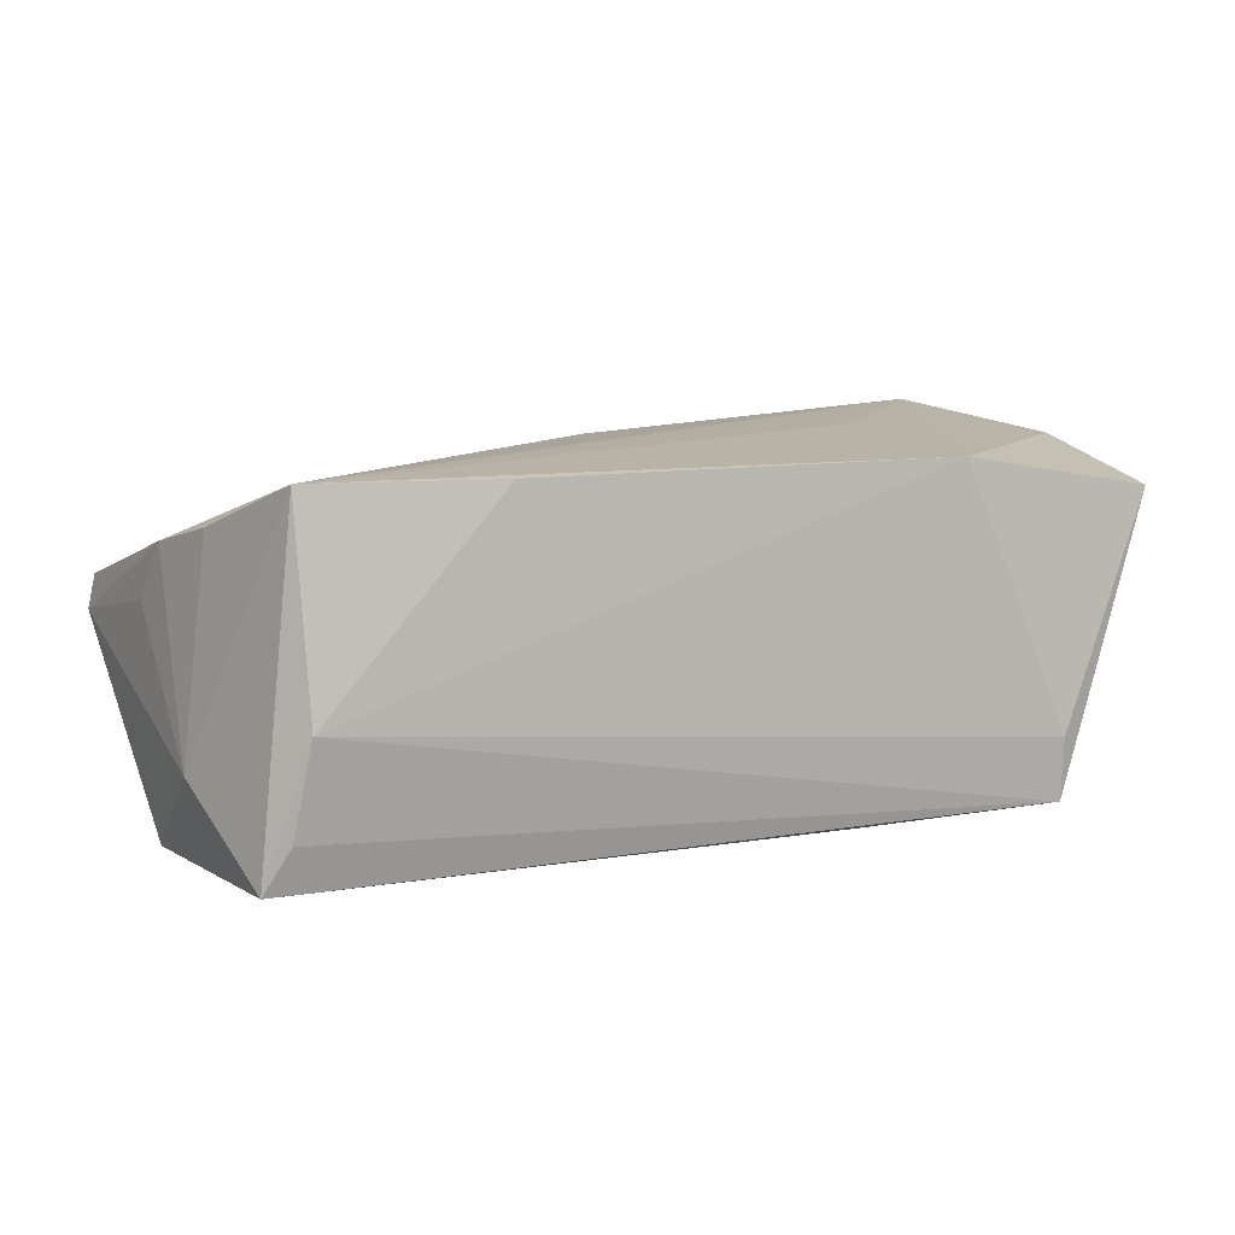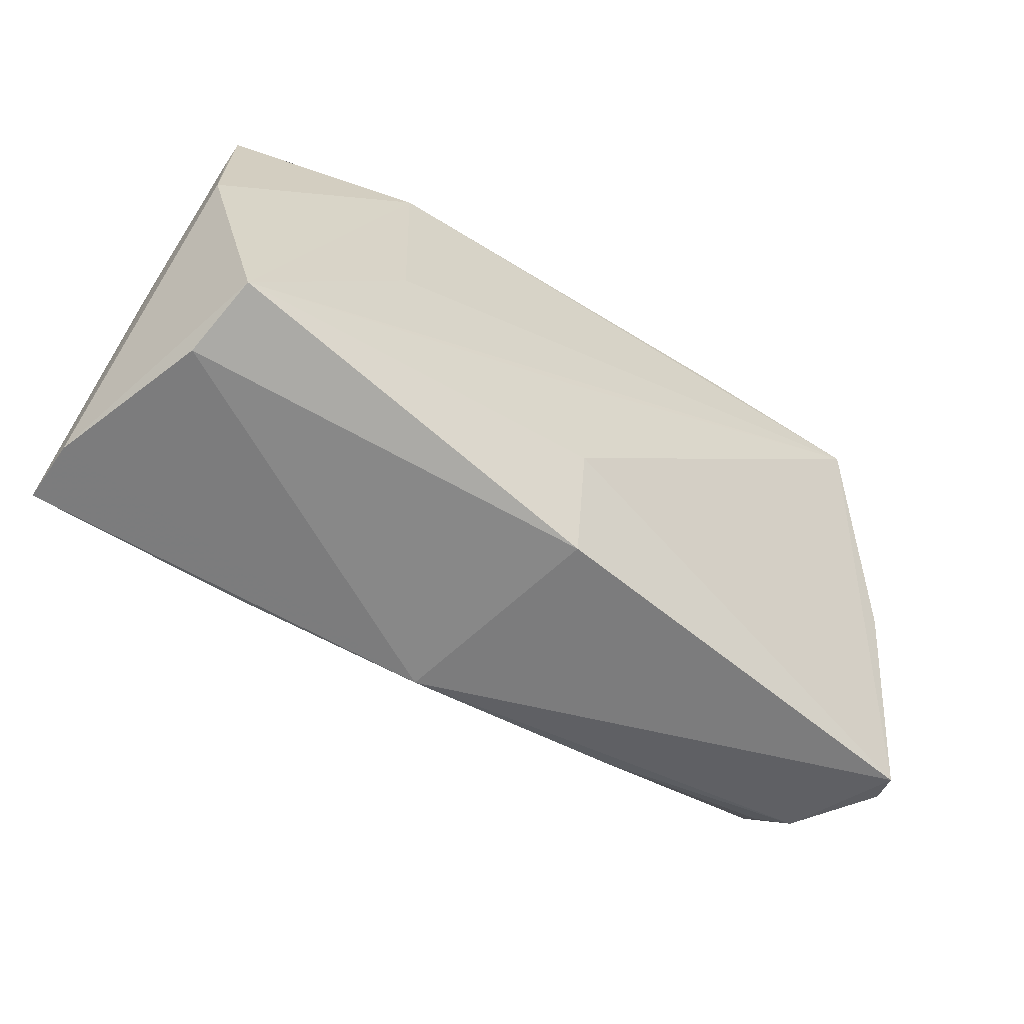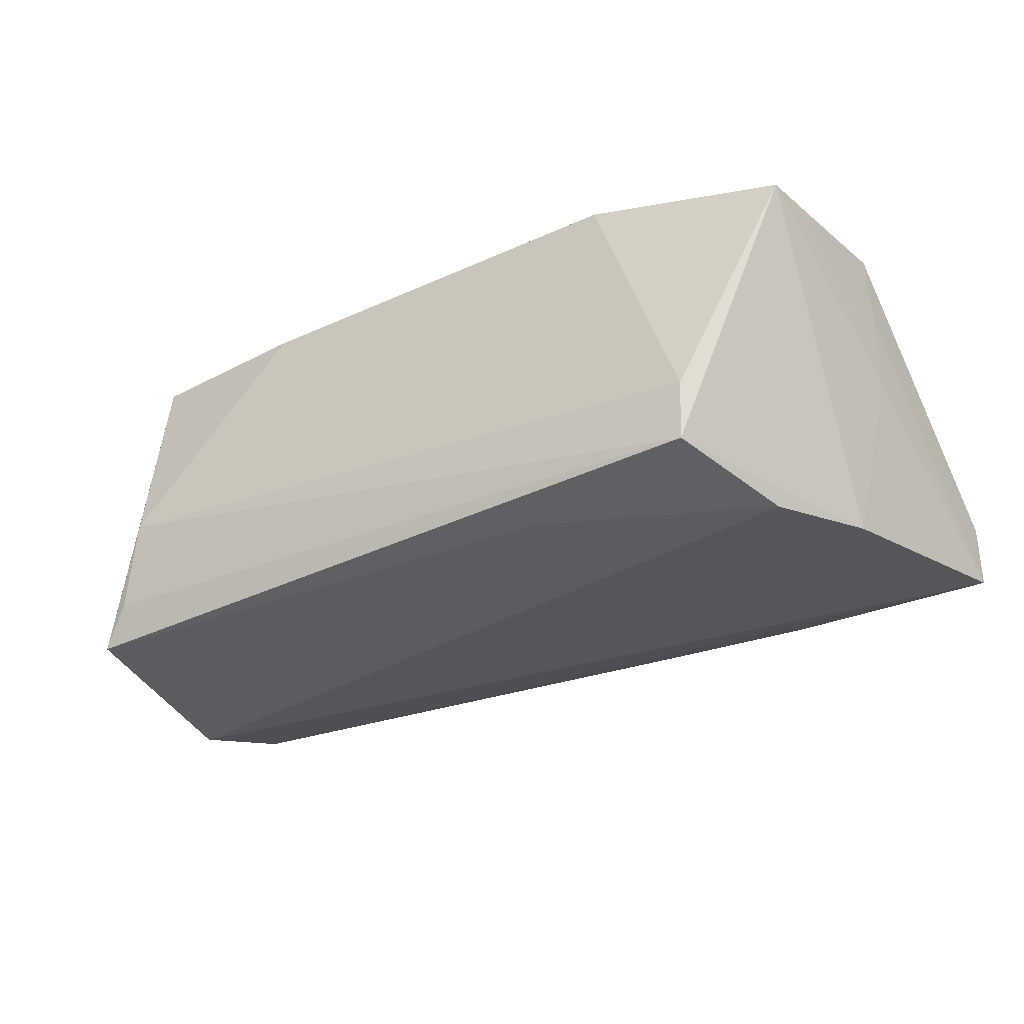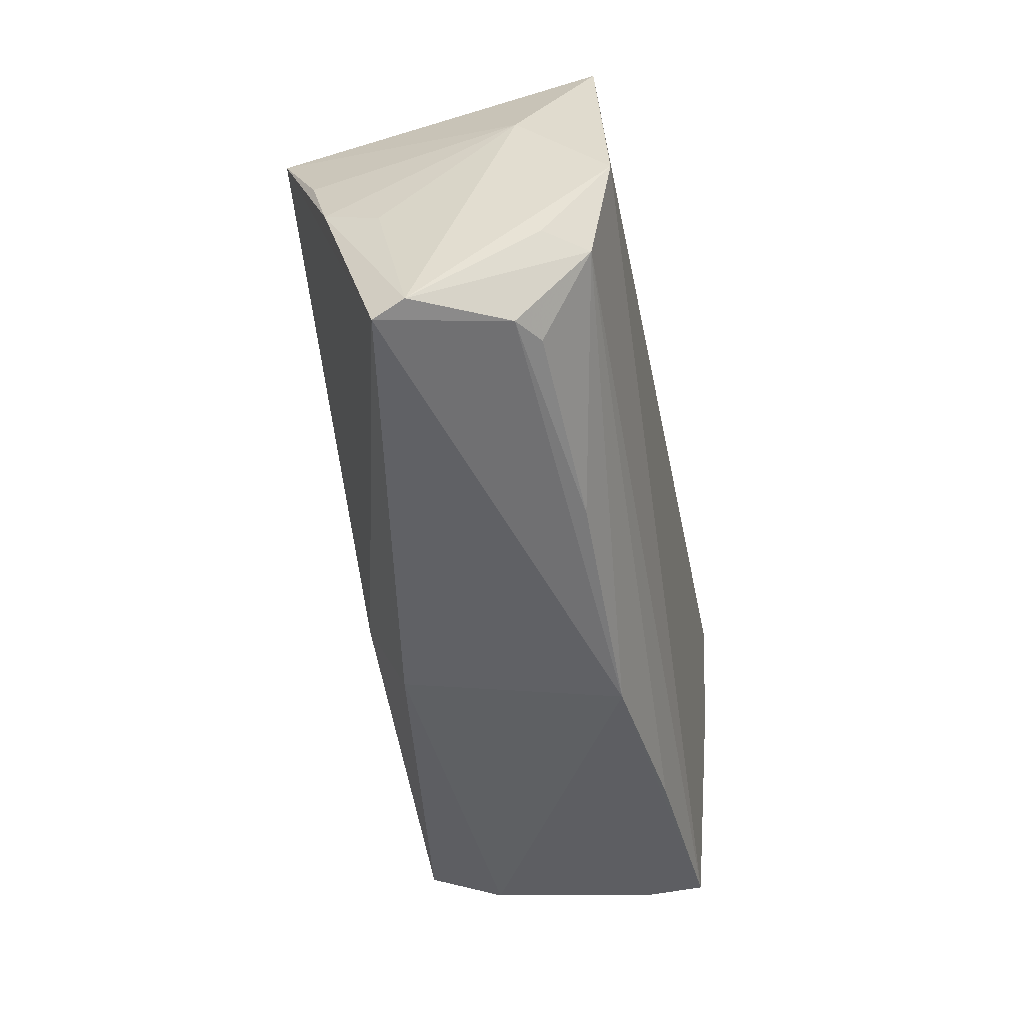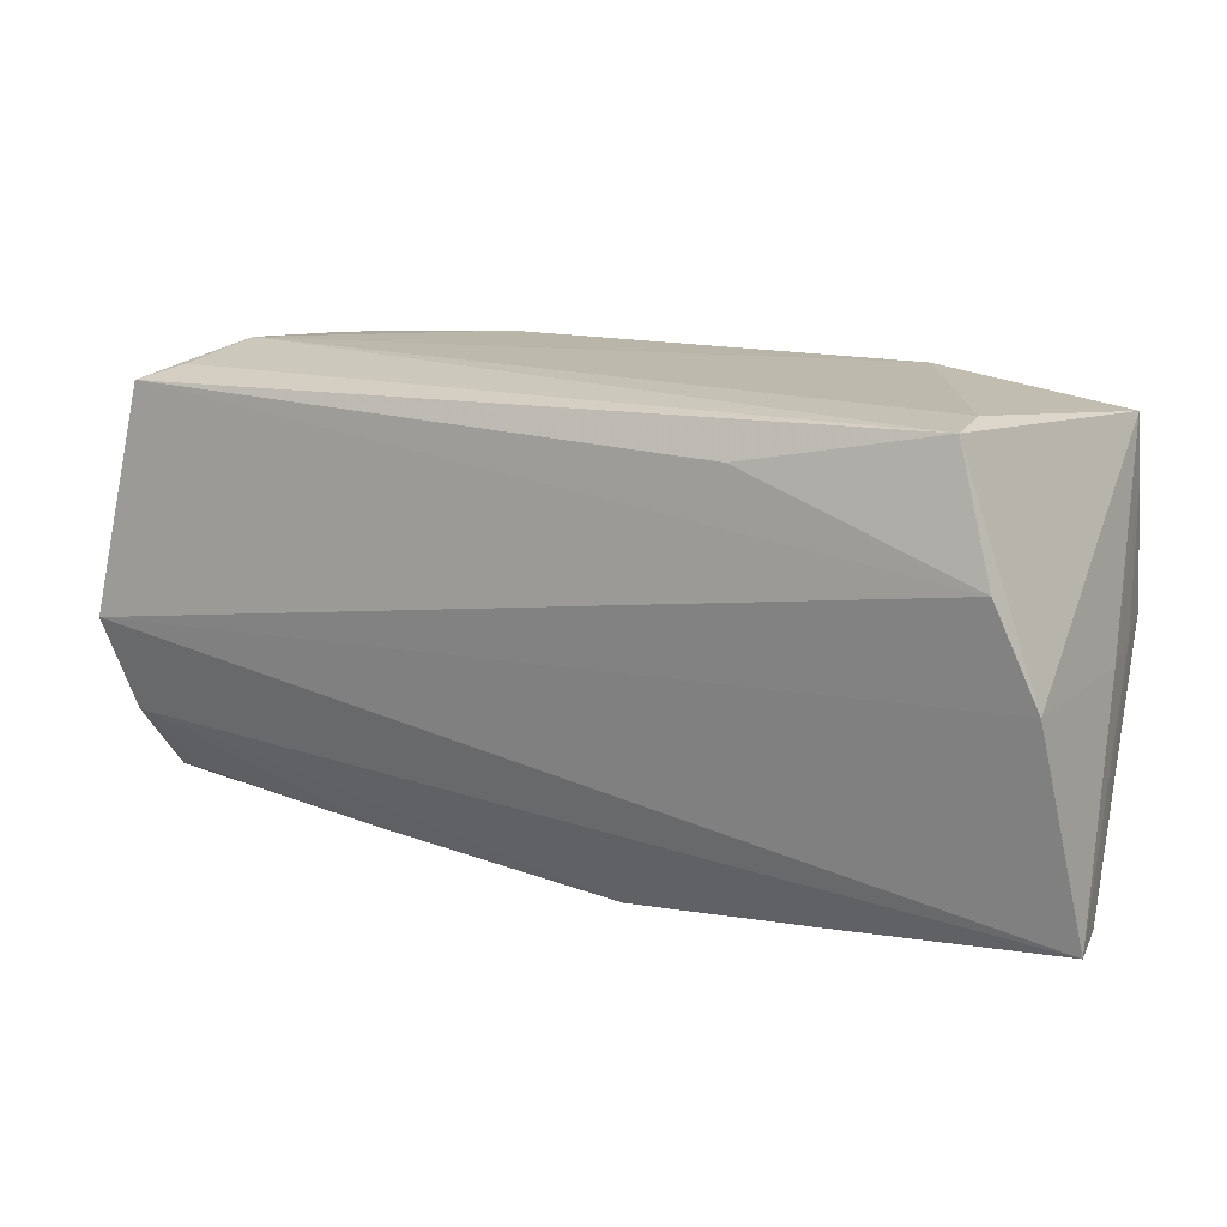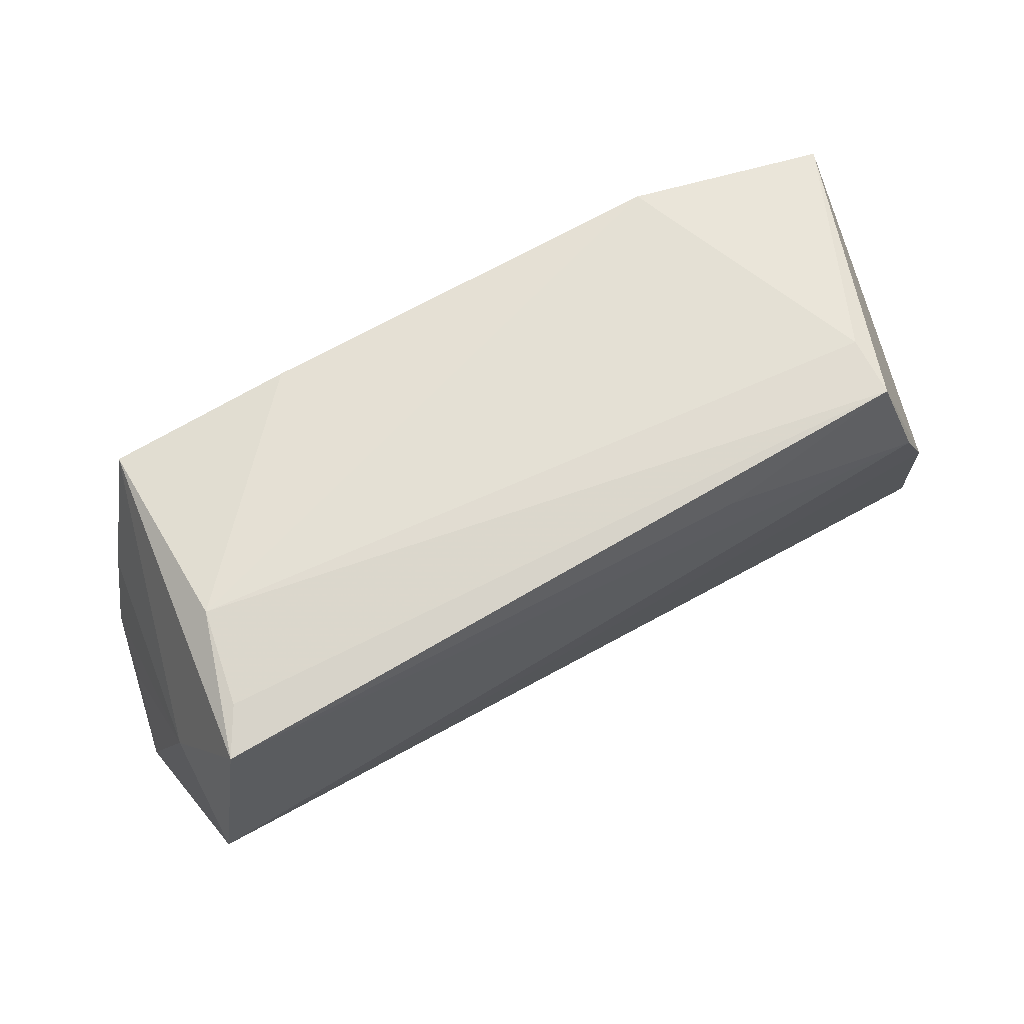
<metadata>
{"format":"obj","ext":"obj","renderer":"f3d","projection":"perspective","resolution":1024,"background":"white","views":[{"elev":12.2,"azim":159.5,"up":"+Z"},{"elev":-60.1,"azim":-32.8,"up":"+Y"},{"elev":-30.7,"azim":-146.5,"up":"+Z"},{"elev":-44.2,"azim":100.7,"up":"+Y"},{"elev":18.8,"azim":-159.6,"up":"+Y"},{"elev":69.2,"azim":150.5,"up":"+Y"}]}
</metadata>
<code>
v -0.05374 -0.0005685 0.0004285
v 0.06061 -0.02448 0.001134
v 0.04812 0.0271 -0.01392
v -0.0271 -0.001733 0.02182
v -0.05332 -0.0005035 0.01965
v -0.04964 0.0004645 -0.02011
v -0.01677 0.02342 -0.02019
v 0.02614 -0.02614 -0.01297
v 0.05949 -0.02594 0.005001
v 0.05424 -0.0131 -0.01841
v 0.05748 -0.01216 -0.01328
v 0.02384 0.02559 0.02174
v -0.05273 0.01517 0.017
v 0.05605 0.0112 -0.01013
v -0.003173 -0.03072 -0.01274
v -0.04807 -0.0287 0.01168
v -0.05214 0.02326 0.01667
v -0.03998 0.02799 -0.01068
v 0.003391 -0.0299 0.01415
v 0.05683 -0.001269 -0.0214
v -0.02753 -0.0285 -0.01527
v -0.0547 -0.02693 -0.008818
v -0.03971 0.02799 -0.01824
v 0.05135 0.02617 -0.01933
v 0.05023 -0.02244 -0.01203
v 0.04644 0.02373 0.02214
v 0.05427 -0.02326 -0.009664
v 0.05258 0.009214 0.01582
v -0.04647 -0.02587 0.02131
v -0.05377 -0.0006726 0.009681
v -0.02776 0.0257 0.02145
v 0.04593 0.02799 -0.002507
v -0.04431 0.01289 -0.0214
v -0.001652 -0.003237 0.02162
v -0.05494 -0.0264 -0.01699
v 0.001001 -0.01812 0.01984
v 0.05734 -0.005018 0.005762
v 0.05572 -0.00104 0.01289
f 2 20 14
f 16 19 29
f 6 20 35
f 2 9 27
f 24 14 20
f 29 5 22
f 22 16 29
f 22 30 35
f 5 30 22
f 15 9 19
f 8 27 15
f 15 27 9
f 19 16 15
f 16 22 15
f 35 21 15
f 15 22 35
f 35 30 1
f 1 6 35
f 17 6 1
f 13 5 17
f 13 30 5
f 17 1 13
f 13 1 30
f 11 20 2
f 20 11 10
f 35 20 10
f 10 21 35
f 8 15 10
f 10 15 21
f 2 27 10
f 10 11 2
f 23 18 32
f 17 18 23
f 23 6 17
f 31 18 17
f 17 5 31
f 31 5 29
f 32 18 31
f 31 12 32
f 12 31 26
f 32 12 26
f 26 24 32
f 14 24 26
f 25 27 8
f 8 10 25
f 25 10 27
f 32 24 3
f 3 23 32
f 24 23 3
f 33 24 20
f 20 6 33
f 6 23 33
f 19 9 36
f 9 26 36
f 29 19 36
f 4 31 29
f 29 26 4
f 4 26 31
f 38 9 2
f 38 26 9
f 7 23 24
f 24 33 7
f 7 33 23
f 34 26 29
f 29 36 34
f 34 36 26
f 2 14 37
f 37 38 2
f 14 38 37
f 14 26 28
f 28 38 14
f 26 38 28

</code>
